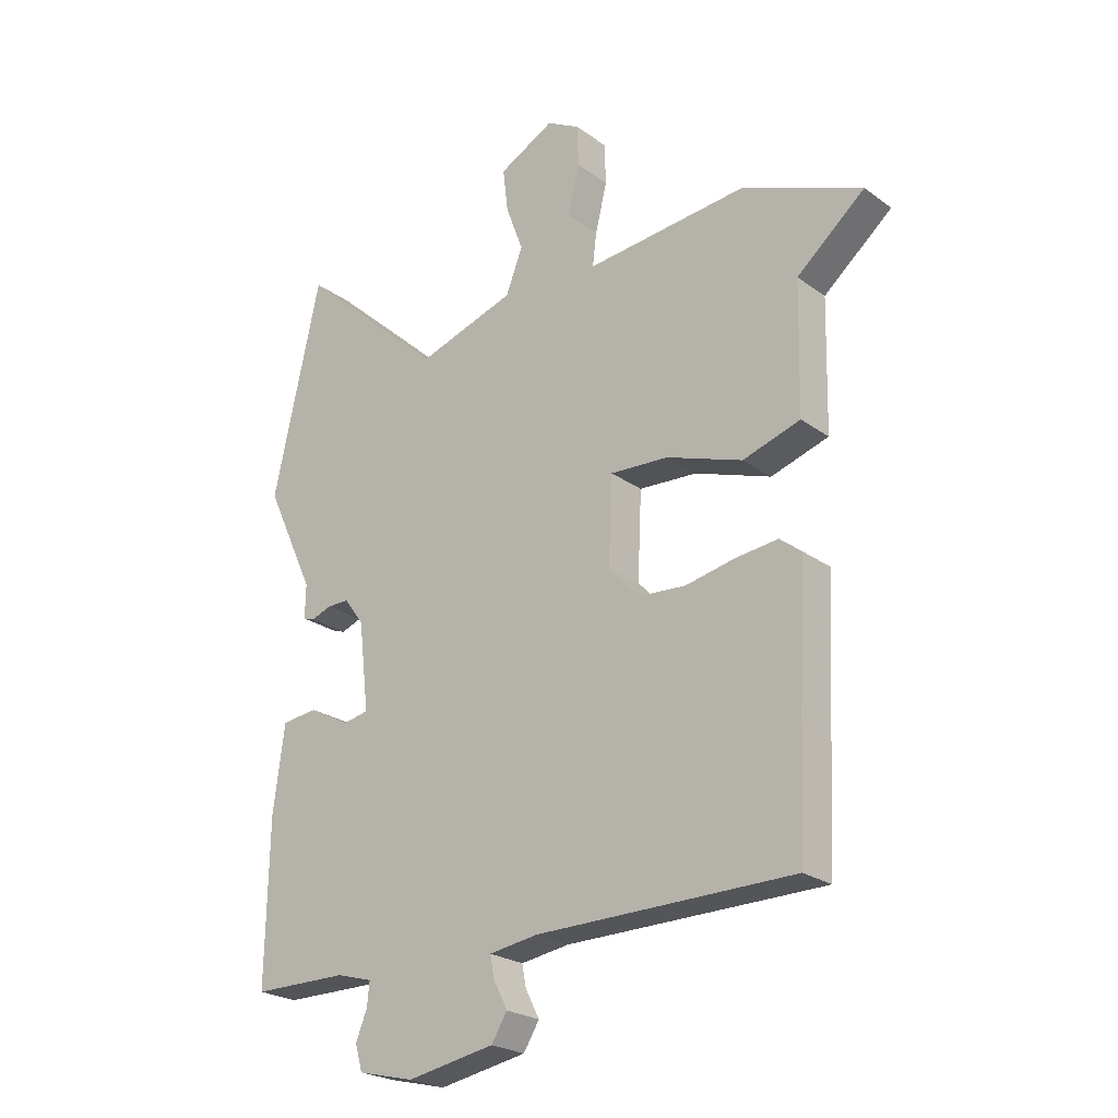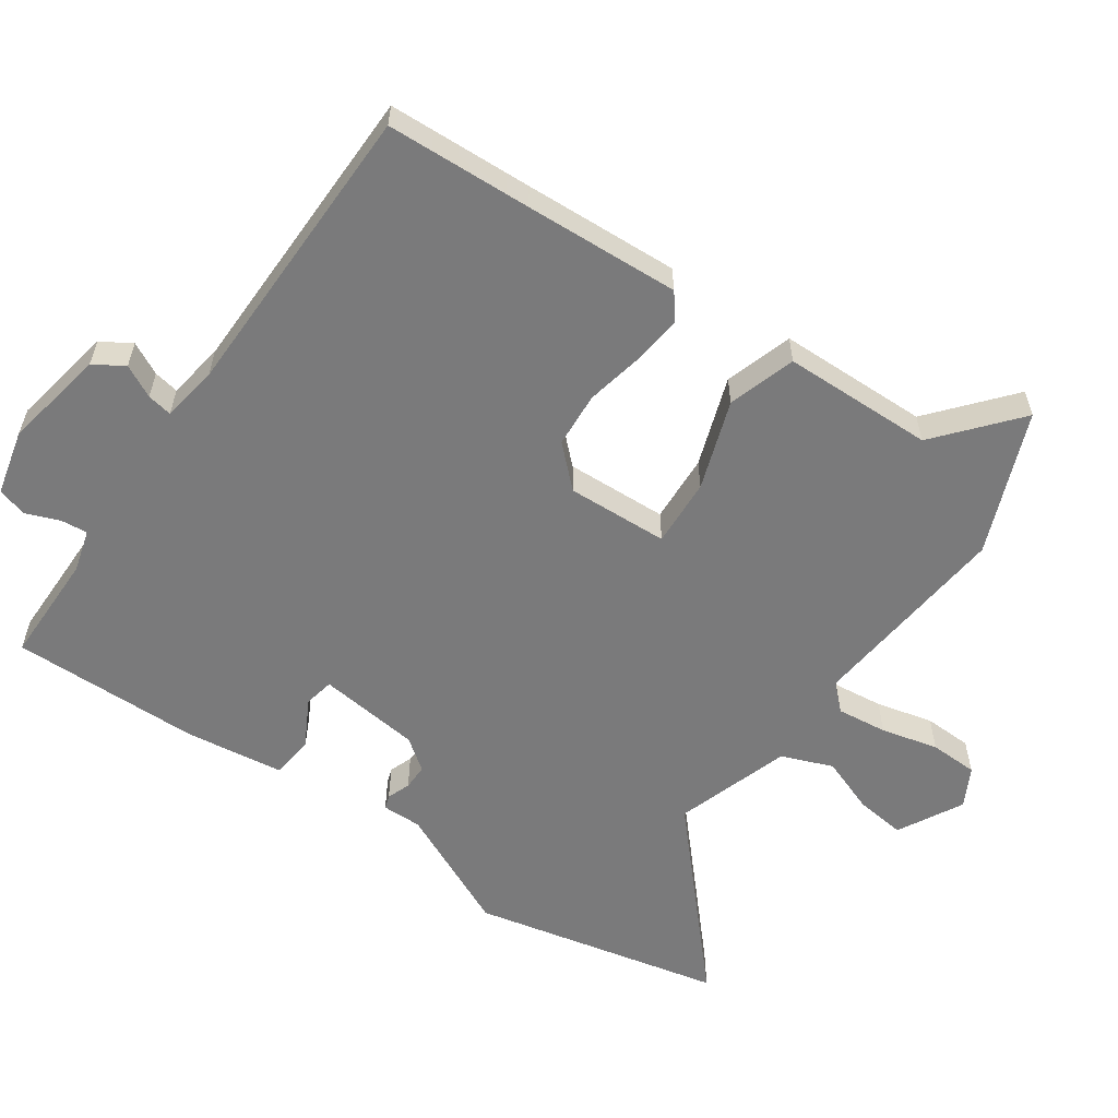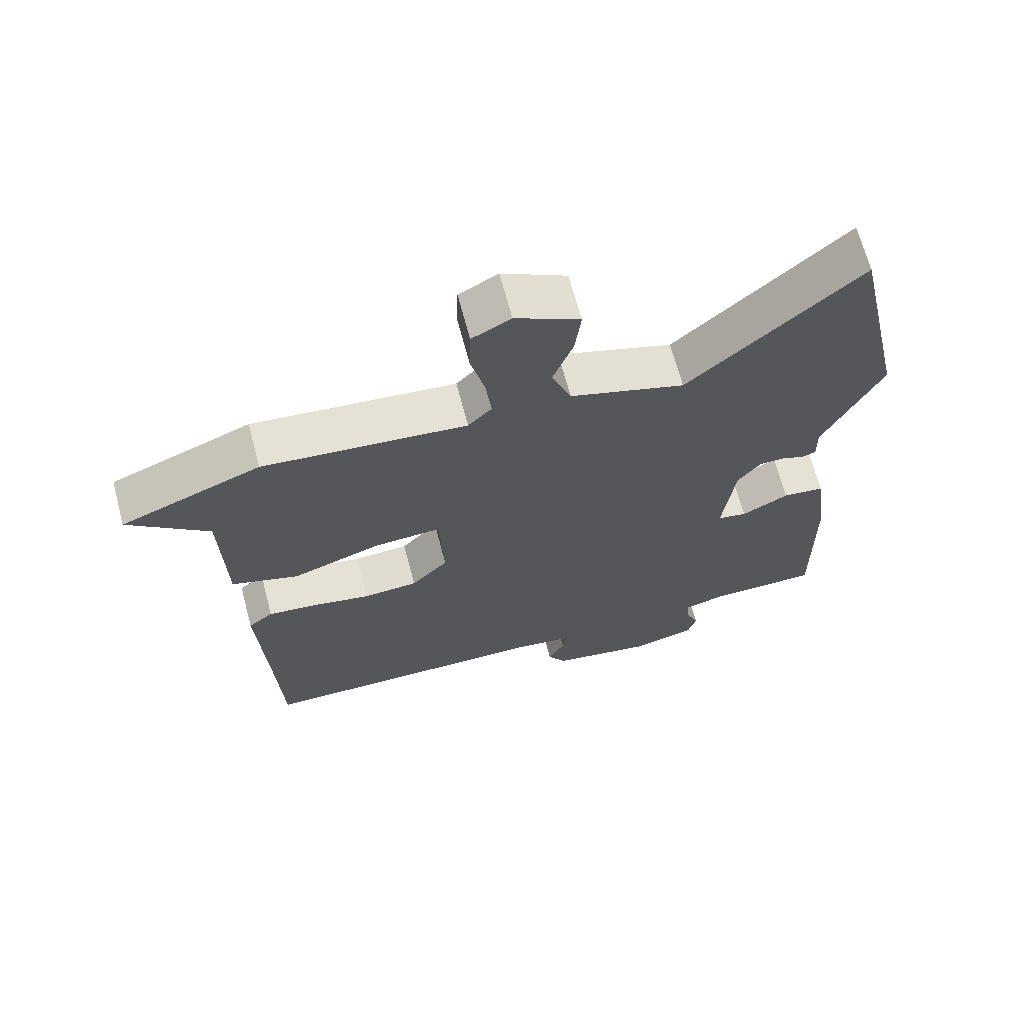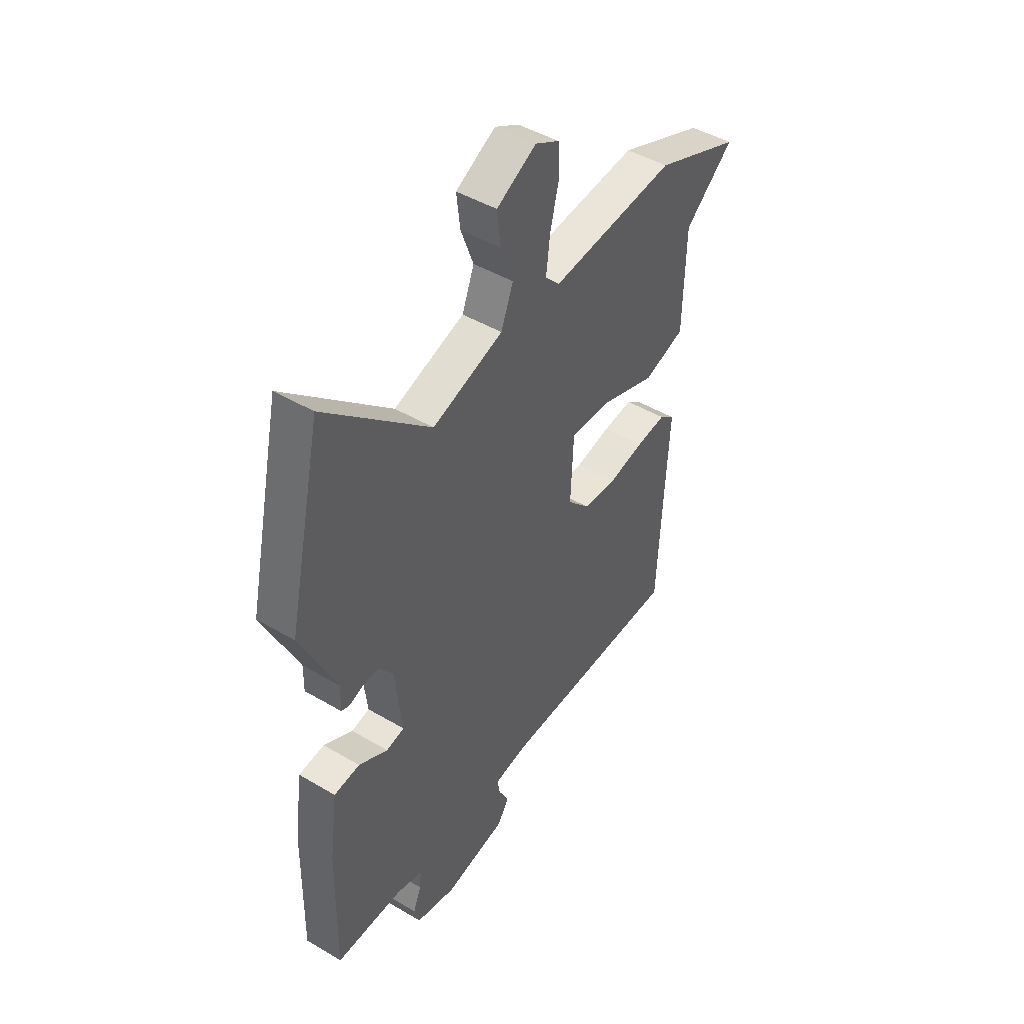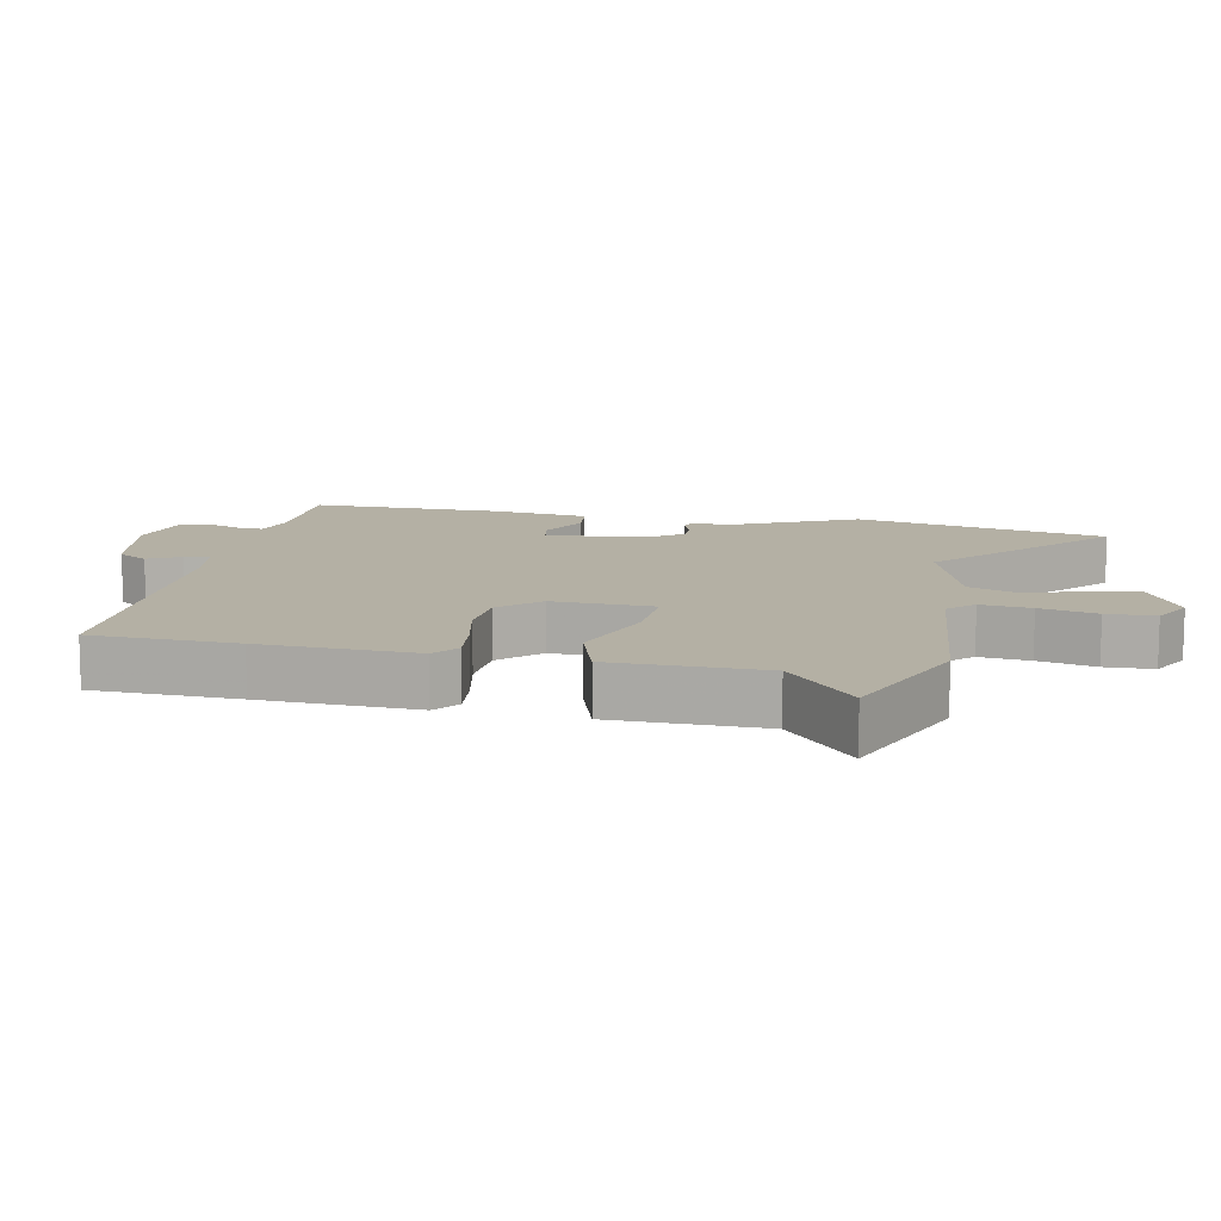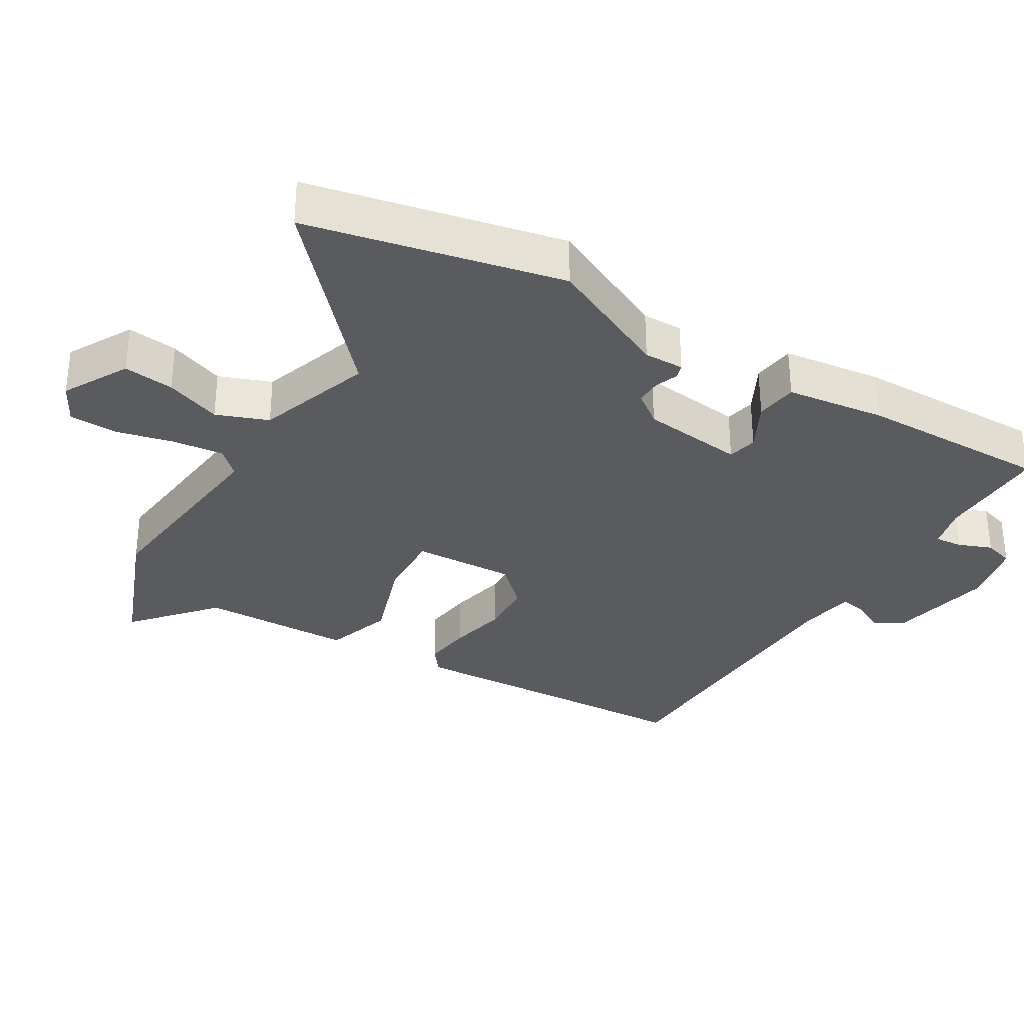
<metadata>
{"format":"obj","ext":"obj","renderer":"f3d","projection":"perspective","resolution":1024,"background":"white","views":[{"elev":-23.8,"azim":-140.2,"up":"+Z"},{"elev":-58.1,"azim":-124.9,"up":"+Y"},{"elev":67.4,"azim":-14.8,"up":"+Z"},{"elev":46.1,"azim":124.1,"up":"+Z"},{"elev":11.5,"azim":-79.0,"up":"+Y"},{"elev":-32.0,"azim":58.5,"up":"+Y"}]}
</metadata>
<code>
v 0.458 0.07 0.691
v 0.542 0.07 0.312
v 0.455 0.07 0.125
v 0.456 0.07 0.065
v 0.435 0.07 0.058
v 0.4 0.07 0.071
v 0.361 0.07 0.071
v 0.326 0.07 0.024
v 0.308 0.07 -0.131
v 0.353 0.07 -0.14
v 0.425 0.07 -0.101
v 0.489 0.07 -0.108
v 0.509 0.07 -0.257
v 0.514 0.07 -0.544
v 0.346 0.07 -0.545
v 0.282 0.07 -0.563
v 0.286 0.07 -0.604
v 0.306 0.07 -0.654
v 0.293 0.07 -0.699
v 0.194 0.07 -0.723
v 0.039 0.07 -0.695
v 0.011 0.07 -0.65
v 0.036 0.07 -0.601
v 0.043 0.07 -0.563
v -0.043 0.07 -0.55
v -0.498 0.07 -0.546
v -0.508 0.07 -0.327
v -0.52 0.07 -0.093
v -0.482 0.07 -0.063
v -0.408 0.07 -0.071
v -0.319 0.07 -0.089
v -0.236 0.07 -0.083
v -0.18 0.07 -0.024
v -0.187 0.07 0.129
v -0.29 0.07 0.123
v -0.425 0.07 0.076
v -0.527 0.07 0.108
v -0.532 0.07 0.336
v -0.653 0.07 0.438
v -0.44 0.07 0.524
v -0.131 0.07 0.495
v -0.095 0.07 0.533
v -0.104 0.07 0.609
v -0.125 0.07 0.695
v -0.123 0.07 0.768
v -0.064 0.07 0.8
v 0.034 0.07 0.748
v 0.025 0.07 0.672
v -0.006 0.07 0.588
v 0.024 0.07 0.511
v 0.199 0.07 0.455
v 0.458 0 0.691
v 0.542 0 0.312
v 0.455 0 0.125
v 0.456 0 0.065
v 0.435 0 0.058
v 0.4 0 0.071
v 0.361 0 0.071
v 0.326 0 0.024
v 0.308 0 -0.131
v 0.353 0 -0.14
v 0.425 0 -0.101
v 0.489 0 -0.108
v 0.509 0 -0.257
v 0.514 0 -0.544
v 0.346 0 -0.545
v 0.282 0 -0.563
v 0.286 0 -0.604
v 0.306 0 -0.654
v 0.293 0 -0.699
v 0.194 0 -0.723
v 0.039 0 -0.695
v 0.011 0 -0.65
v 0.036 0 -0.601
v 0.043 0 -0.563
v -0.043 0 -0.55
v -0.498 0 -0.546
v -0.508 0 -0.327
v -0.52 0 -0.093
v -0.482 0 -0.063
v -0.408 0 -0.071
v -0.319 0 -0.089
v -0.236 0 -0.083
v -0.18 0 -0.024
v -0.187 0 0.129
v -0.29 0 0.123
v -0.425 0 0.076
v -0.527 0 0.108
v -0.532 0 0.336
v -0.653 0 0.438
v -0.44 0 0.524
v -0.131 0 0.495
v -0.095 0 0.533
v -0.104 0 0.609
v -0.125 0 0.695
v -0.123 0 0.768
v -0.064 0 0.8
v 0.034 0 0.748
v 0.025 0 0.672
v -0.006 0 0.588
v 0.024 0 0.511
v 0.199 0 0.455
f 47 48 49
f 46 47 49
f 45 46 49
f 44 45 49
f 43 44 49
f 42 43 49 50
f 41 42 50 51
f 40 41 51
f 39 40 51
f 38 39 51
f 37 38 51
f 36 37 51
f 35 36 51
f 29 30 31
f 28 29 31
f 27 28 31
f 27 31 32
f 26 27 32
f 25 26 32
f 24 25 32 33
f 21 22 23
f 20 21 23
f 19 20 23
f 18 19 23
f 17 18 23
f 16 17 23 24
f 24 33 34
f 16 24 34
f 15 16 34
f 13 14 15
f 12 13 15
f 11 12 15
f 10 11 15
f 3 4 5 6
f 3 6 7
f 2 3 7
f 1 2 7
f 51 1 7
f 34 35 51
f 34 51 7 8
f 9 10 15
f 9 15 34
f 8 9 34
f 100 99 98
f 100 98 97
f 100 97 96
f 100 96 95
f 100 95 94
f 101 100 94 93
f 102 101 93 92
f 102 92 91
f 102 91 90
f 102 90 89
f 102 89 88
f 102 88 87
f 102 87 86
f 82 81 80
f 82 80 79
f 82 79 78
f 83 82 78
f 83 78 77
f 83 77 76
f 84 83 76 75
f 74 73 72
f 74 72 71
f 74 71 70
f 74 70 69
f 74 69 68
f 75 74 68 67
f 85 84 75
f 85 75 67
f 85 67 66
f 66 65 64
f 66 64 63
f 66 63 62
f 66 62 61
f 57 56 55 54
f 58 57 54
f 58 54 53
f 58 53 52
f 58 52 102
f 102 86 85
f 59 58 102 85
f 66 61 60
f 85 66 60
f 85 60 59
f 1 52 53 2
f 2 53 54 3
f 3 54 55 4
f 4 55 56 5
f 5 56 57 6
f 6 57 58 7
f 7 58 59 8
f 8 59 60 9
f 9 60 61 10
f 10 61 62 11
f 11 62 63 12
f 12 63 64 13
f 13 64 65 14
f 14 65 66 15
f 15 66 67 16
f 16 67 68 17
f 17 68 69 18
f 18 69 70 19
f 19 70 71 20
f 20 71 72 21
f 21 72 73 22
f 22 73 74 23
f 23 74 75 24
f 24 75 76 25
f 25 76 77 26
f 26 77 78 27
f 27 78 79 28
f 28 79 80 29
f 29 80 81 30
f 30 81 82 31
f 31 82 83 32
f 32 83 84 33
f 33 84 85 34
f 34 85 86 35
f 35 86 87 36
f 36 87 88 37
f 37 88 89 38
f 38 89 90 39
f 39 90 91 40
f 40 91 92 41
f 41 92 93 42
f 42 93 94 43
f 43 94 95 44
f 44 95 96 45
f 45 96 97 46
f 46 97 98 47
f 47 98 99 48
f 48 99 100 49
f 49 100 101 50
f 50 101 102 51
f 51 102 52 1

</code>
